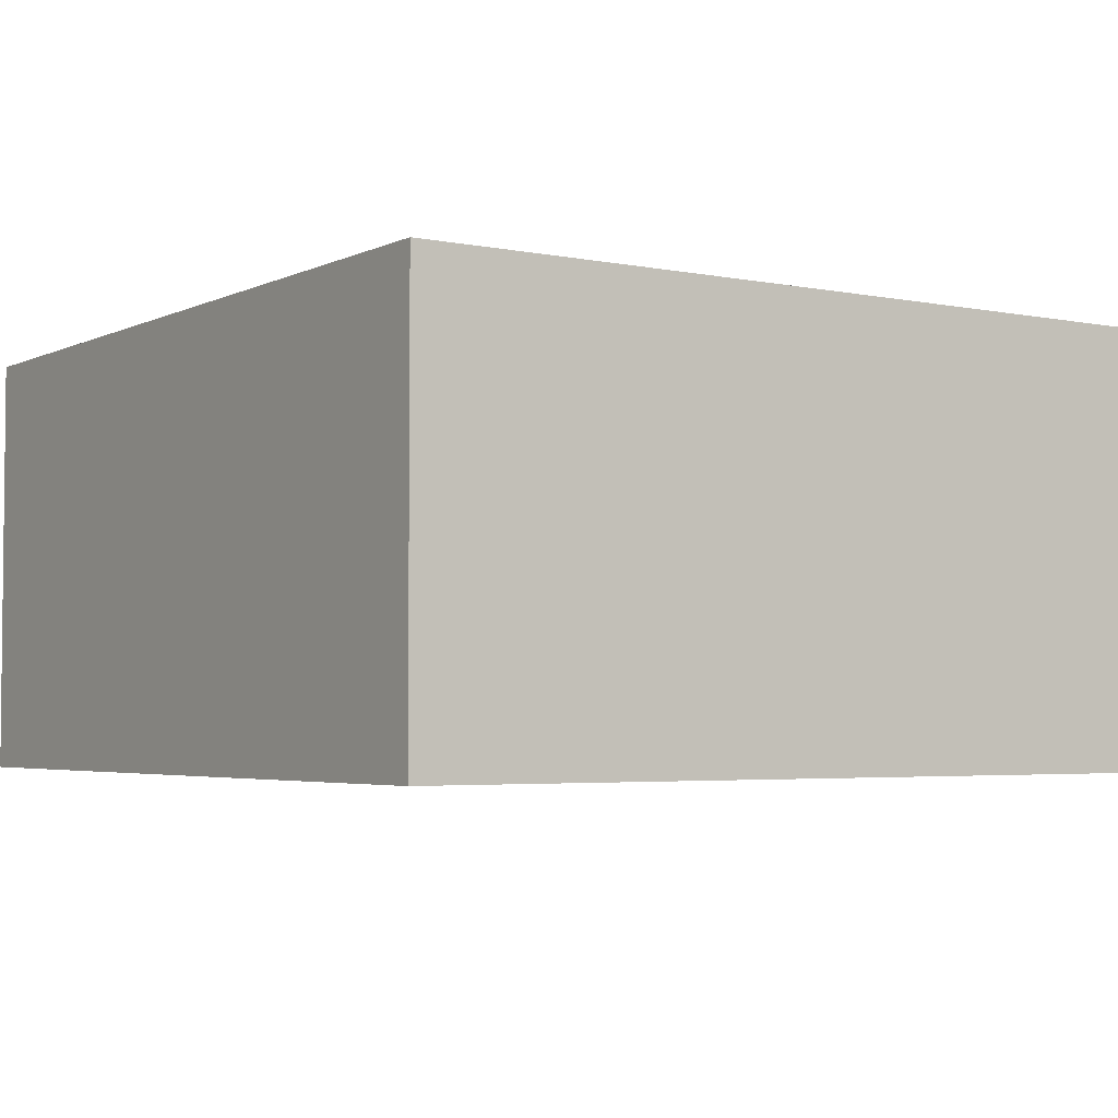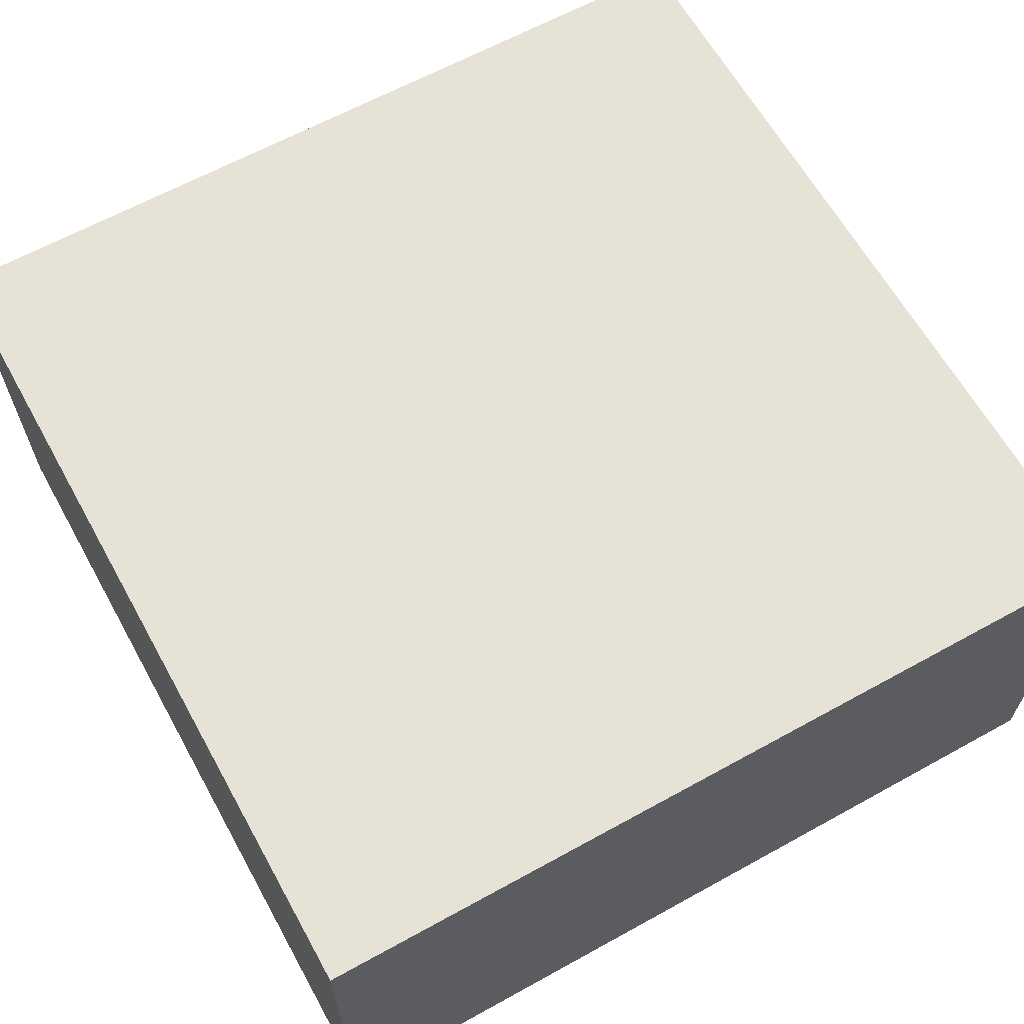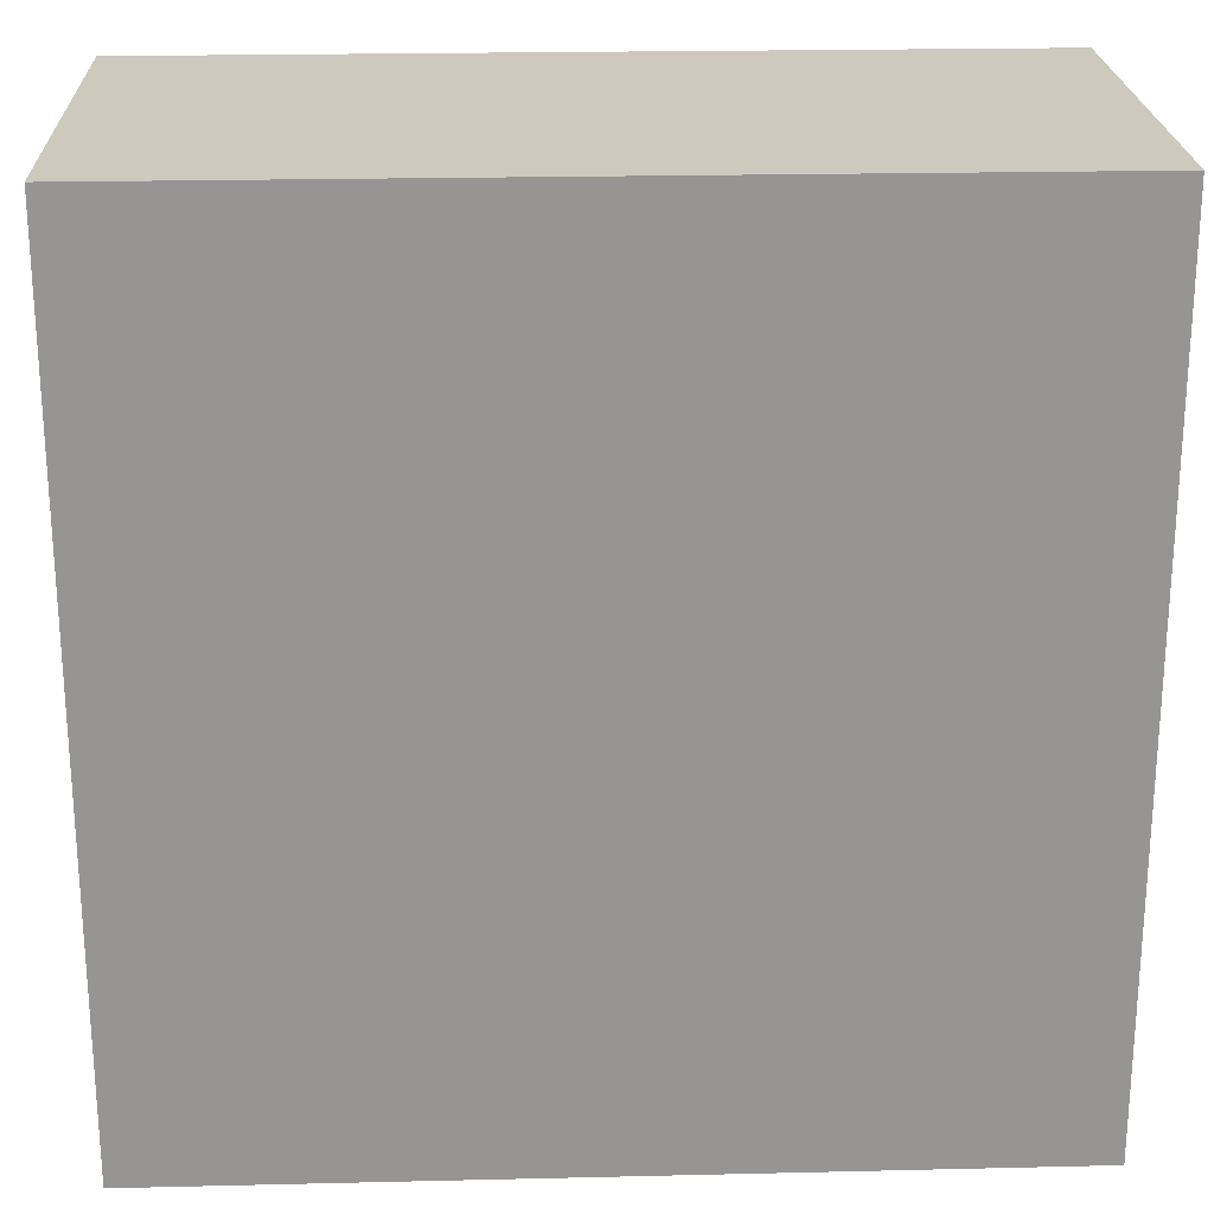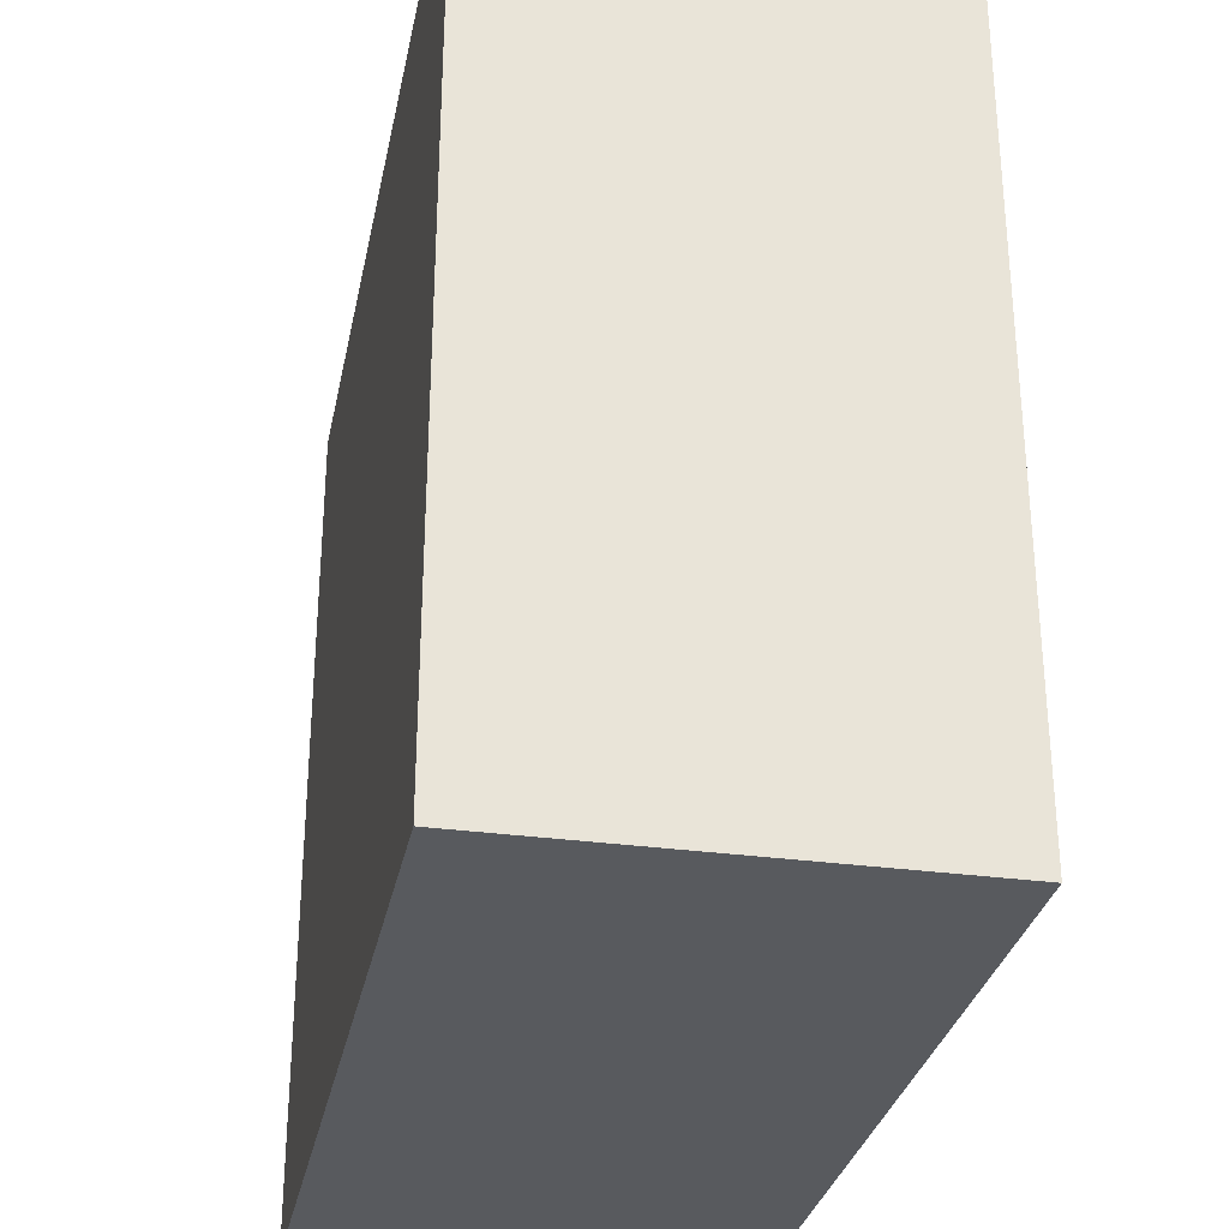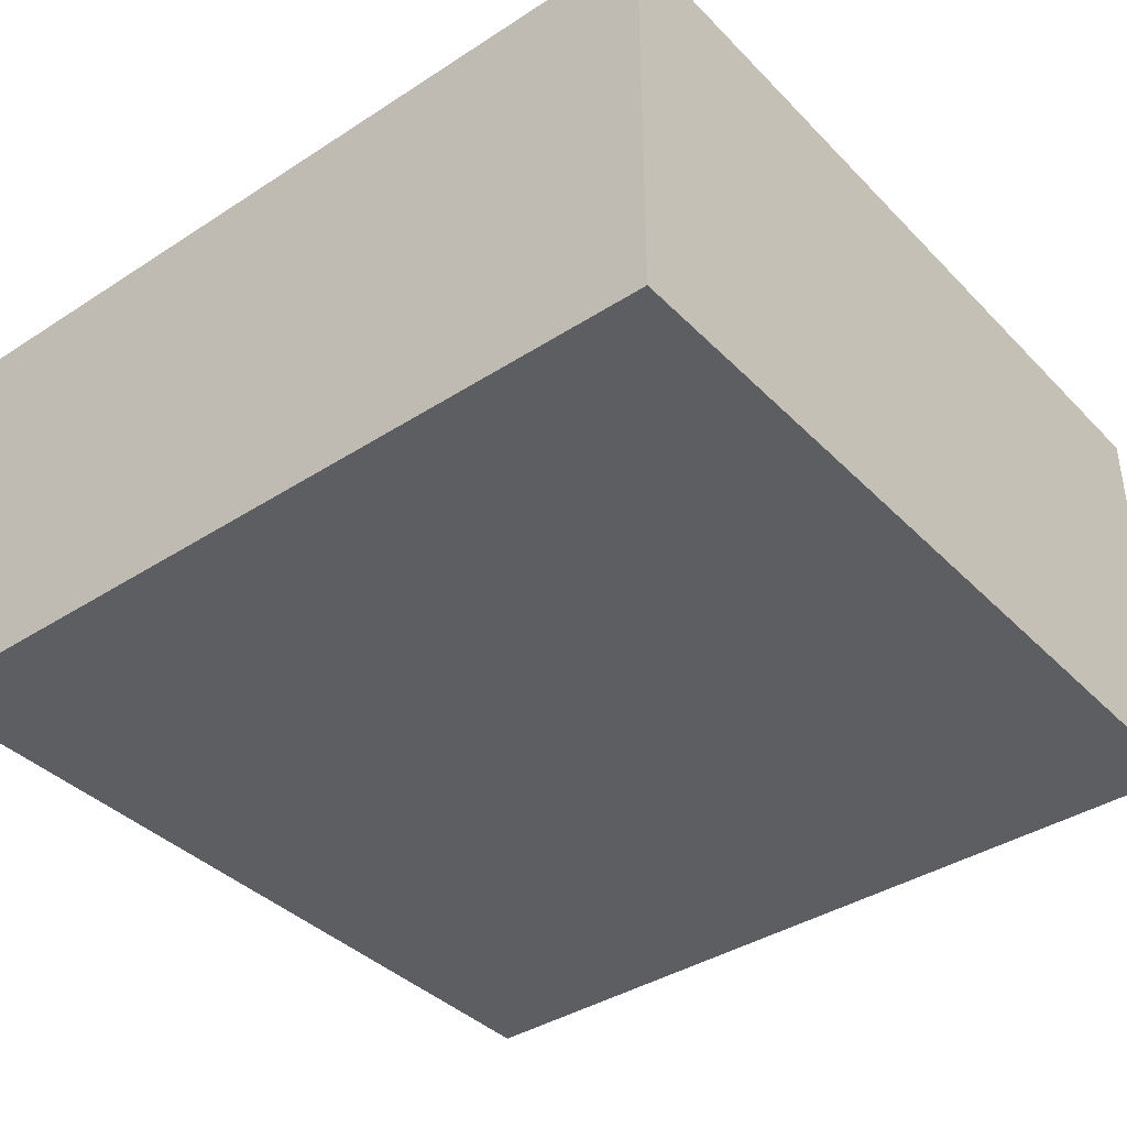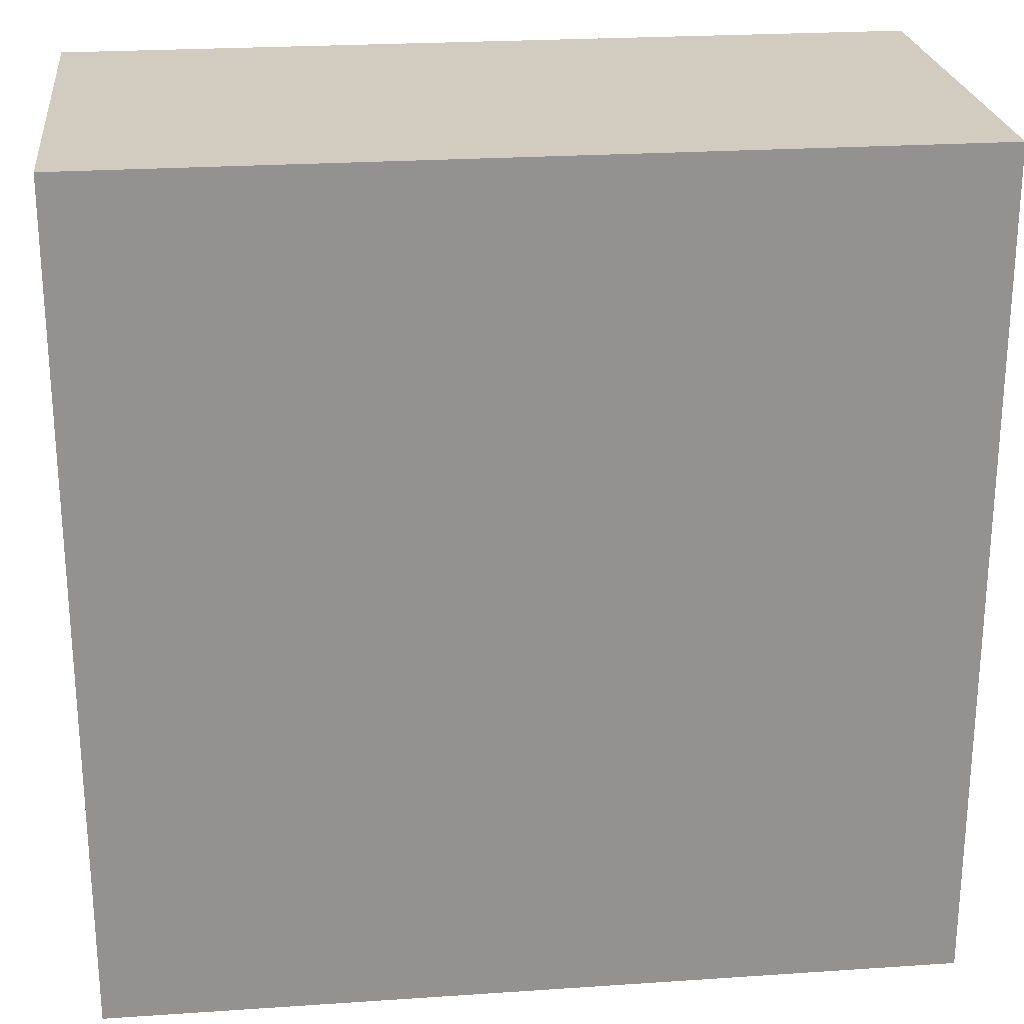
<metadata>
{"format":"obj","ext":"obj","renderer":"f3d","projection":"perspective","resolution":1024,"background":"white","views":[{"elev":-3.7,"azim":-123.9,"up":"+Y"},{"elev":63.8,"azim":-119.1,"up":"+Y"},{"elev":22.7,"azim":177.7,"up":"+Z"},{"elev":-30.6,"azim":-101.2,"up":"+Z"},{"elev":-39.1,"azim":-51.1,"up":"+Y"},{"elev":24.0,"azim":-6.4,"up":"+Z"}]}
</metadata>
<code>
v -5 -2.5 -5
v -5 -0.8333 -5
v -5 0.8333 -5
v -5 2.5 -5
v -3.889 -2.5 -5
v -3.889 -0.8333 -5
v -3.889 0.8333 -5
v -3.889 2.5 -5
v -2.778 -2.5 -5
v -2.778 -0.8333 -5
v -2.778 0.8333 -5
v -2.778 2.5 -5
v -1.667 -2.5 -5
v -1.667 -0.8333 -5
v -1.667 0.8333 -5
v -1.667 2.5 -5
v -0.5556 -2.5 -5
v -0.5556 -0.8333 -5
v -0.5556 0.8333 -5
v -0.5556 2.5 -5
v 0.5556 -2.5 -5
v 0.5556 -0.8333 -5
v 0.5556 0.8333 -5
v 0.5556 2.5 -5
v 1.667 -2.5 -5
v 1.667 -0.8333 -5
v 1.667 0.8333 -5
v 1.667 2.5 -5
v 2.778 -2.5 -5
v 2.778 -0.8333 -5
v 2.778 0.8333 -5
v 2.778 2.5 -5
v 3.889 -2.5 -5
v 3.889 -0.8333 -5
v 3.889 0.8333 -5
v 3.889 2.5 -5
v 5 -2.5 -5
v 5 -0.8333 -5
v 5 0.8333 -5
v 5 2.5 -5
v 5 -2.5 -3.889
v 5 -0.8333 -3.889
v 5 0.8333 -3.889
v 5 2.5 -3.889
v 5 -2.5 -2.778
v 5 -0.8333 -2.778
v 5 0.8333 -2.778
v 5 2.5 -2.778
v 5 -2.5 -1.667
v 5 -0.8333 -1.667
v 5 0.8333 -1.667
v 5 2.5 -1.667
v 5 -2.5 -0.5556
v 5 -0.8333 -0.5556
v 5 0.8333 -0.5556
v 5 2.5 -0.5556
v 5 -2.5 0.5556
v 5 -0.8333 0.5556
v 5 0.8333 0.5556
v 5 2.5 0.5556
v 5 -2.5 1.667
v 5 -0.8333 1.667
v 5 0.8333 1.667
v 5 2.5 1.667
v 5 -2.5 2.778
v 5 -0.8333 2.778
v 5 0.8333 2.778
v 5 2.5 2.778
v 5 -2.5 3.889
v 5 -0.8333 3.889
v 5 0.8333 3.889
v 5 2.5 3.889
v 5 -2.5 5
v 5 -0.8333 5
v 5 0.8333 5
v 5 2.5 5
v 3.889 -2.5 5
v 3.889 -0.8333 5
v 3.889 0.8333 5
v 3.889 2.5 5
v 2.778 -2.5 5
v 2.778 -0.8333 5
v 2.778 0.8333 5
v 2.778 2.5 5
v 1.667 -2.5 5
v 1.667 -0.8333 5
v 1.667 0.8333 5
v 1.667 2.5 5
v 0.5556 -2.5 5
v 0.5556 -0.8333 5
v 0.5556 0.8333 5
v 0.5556 2.5 5
v -0.5556 -2.5 5
v -0.5556 -0.8333 5
v -0.5556 0.8333 5
v -0.5556 2.5 5
v -1.667 -2.5 5
v -1.667 -0.8333 5
v -1.667 0.8333 5
v -1.667 2.5 5
v -2.778 -2.5 5
v -2.778 -0.8333 5
v -2.778 0.8333 5
v -2.778 2.5 5
v -3.889 -2.5 5
v -3.889 -0.8333 5
v -3.889 0.8333 5
v -3.889 2.5 5
v -5 -2.5 5
v -5 -0.8333 5
v -5 0.8333 5
v -5 2.5 5
v -5 -2.5 3.889
v -5 -0.8333 3.889
v -5 0.8333 3.889
v -5 2.5 3.889
v -5 -2.5 2.778
v -5 -0.8333 2.778
v -5 0.8333 2.778
v -5 2.5 2.778
v -5 -2.5 1.667
v -5 -0.8333 1.667
v -5 0.8333 1.667
v -5 2.5 1.667
v -5 -2.5 0.5556
v -5 -0.8333 0.5556
v -5 0.8333 0.5556
v -5 2.5 0.5556
v -5 -2.5 -0.5556
v -5 -0.8333 -0.5556
v -5 0.8333 -0.5556
v -5 2.5 -0.5556
v -5 -2.5 -1.667
v -5 -0.8333 -1.667
v -5 0.8333 -1.667
v -5 2.5 -1.667
v -5 -2.5 -2.778
v -5 -0.8333 -2.778
v -5 0.8333 -2.778
v -5 2.5 -2.778
v -5 -2.5 -3.889
v -5 -0.8333 -3.889
v -5 0.8333 -3.889
v -5 2.5 -3.889
v -3.889 2.5 -3.889
v -3.889 2.5 -2.778
v -3.889 2.5 -1.667
v -3.889 2.5 -0.5556
v -3.889 2.5 0.5556
v -3.889 2.5 1.667
v -3.889 2.5 2.778
v -3.889 2.5 3.889
v -2.778 2.5 -3.889
v -2.778 2.5 -2.778
v -2.778 2.5 -1.667
v -2.778 2.5 -0.5556
v -2.778 2.5 0.5556
v -2.778 2.5 1.667
v -2.778 2.5 2.778
v -2.778 2.5 3.889
v -1.667 2.5 -3.889
v -1.667 2.5 -2.778
v -1.667 2.5 -1.667
v -1.667 2.5 -0.5556
v -1.667 2.5 0.5556
v -1.667 2.5 1.667
v -1.667 2.5 2.778
v -1.667 2.5 3.889
v -0.5556 2.5 -3.889
v -0.5556 2.5 -2.778
v -0.5556 2.5 -1.667
v -0.5556 2.5 -0.5556
v -0.5556 2.5 0.5556
v -0.5556 2.5 1.667
v -0.5556 2.5 2.778
v -0.5556 2.5 3.889
v 0.5556 2.5 -3.889
v 0.5556 2.5 -2.778
v 0.5556 2.5 -1.667
v 0.5556 2.5 -0.5556
v 0.5556 2.5 0.5556
v 0.5556 2.5 1.667
v 0.5556 2.5 2.778
v 0.5556 2.5 3.889
v 1.667 2.5 -3.889
v 1.667 2.5 -2.778
v 1.667 2.5 -1.667
v 1.667 2.5 -0.5556
v 1.667 2.5 0.5556
v 1.667 2.5 1.667
v 1.667 2.5 2.778
v 1.667 2.5 3.889
v 2.778 2.5 -3.889
v 2.778 2.5 -2.778
v 2.778 2.5 -1.667
v 2.778 2.5 -0.5556
v 2.778 2.5 0.5556
v 2.778 2.5 1.667
v 2.778 2.5 2.778
v 2.778 2.5 3.889
v 3.889 2.5 -3.889
v 3.889 2.5 -2.778
v 3.889 2.5 -1.667
v 3.889 2.5 -0.5556
v 3.889 2.5 0.5556
v 3.889 2.5 1.667
v 3.889 2.5 2.778
v 3.889 2.5 3.889
v -3.889 -2.5 3.889
v -3.889 -2.5 2.778
v -3.889 -2.5 1.667
v -3.889 -2.5 0.5556
v -3.889 -2.5 -0.5556
v -3.889 -2.5 -1.667
v -3.889 -2.5 -2.778
v -3.889 -2.5 -3.889
v -2.778 -2.5 3.889
v -2.778 -2.5 2.778
v -2.778 -2.5 1.667
v -2.778 -2.5 0.5556
v -2.778 -2.5 -0.5556
v -2.778 -2.5 -1.667
v -2.778 -2.5 -2.778
v -2.778 -2.5 -3.889
v -1.667 -2.5 3.889
v -1.667 -2.5 2.778
v -1.667 -2.5 1.667
v -1.667 -2.5 0.5556
v -1.667 -2.5 -0.5556
v -1.667 -2.5 -1.667
v -1.667 -2.5 -2.778
v -1.667 -2.5 -3.889
v -0.5556 -2.5 3.889
v -0.5556 -2.5 2.778
v -0.5556 -2.5 1.667
v -0.5556 -2.5 0.5556
v -0.5556 -2.5 -0.5556
v -0.5556 -2.5 -1.667
v -0.5556 -2.5 -2.778
v -0.5556 -2.5 -3.889
v 0.5556 -2.5 3.889
v 0.5556 -2.5 2.778
v 0.5556 -2.5 1.667
v 0.5556 -2.5 0.5556
v 0.5556 -2.5 -0.5556
v 0.5556 -2.5 -1.667
v 0.5556 -2.5 -2.778
v 0.5556 -2.5 -3.889
v 1.667 -2.5 3.889
v 1.667 -2.5 2.778
v 1.667 -2.5 1.667
v 1.667 -2.5 0.5556
v 1.667 -2.5 -0.5556
v 1.667 -2.5 -1.667
v 1.667 -2.5 -2.778
v 1.667 -2.5 -3.889
v 2.778 -2.5 3.889
v 2.778 -2.5 2.778
v 2.778 -2.5 1.667
v 2.778 -2.5 0.5556
v 2.778 -2.5 -0.5556
v 2.778 -2.5 -1.667
v 2.778 -2.5 -2.778
v 2.778 -2.5 -3.889
v 3.889 -2.5 3.889
v 3.889 -2.5 2.778
v 3.889 -2.5 1.667
v 3.889 -2.5 0.5556
v 3.889 -2.5 -0.5556
v 3.889 -2.5 -1.667
v 3.889 -2.5 -2.778
v 3.889 -2.5 -3.889
o q_hezi4_min
f 1 2 6 5
f 9 10 14 13
f 17 18 22 21
f 25 26 30 29
f 33 34 38 37
f 2 3 7 6
f 6 7 11 10
f 10 11 15 14
f 14 15 19 18
f 18 19 23 22
f 22 23 27 26
f 26 27 31 30
f 30 31 35 34
f 34 35 39 38
f 3 4 8 7
f 7 8 12 11
f 11 12 16 15
f 15 16 20 19
f 19 20 24 23
f 23 24 28 27
f 27 28 32 31
f 31 32 36 35
f 35 36 40 39
f 37 38 42 41
f 45 46 50 49
f 53 54 58 57
f 61 62 66 65
f 69 70 74 73
f 38 39 43 42
f 42 43 47 46
f 46 47 51 50
f 50 51 55 54
f 54 55 59 58
f 58 59 63 62
f 62 63 67 66
f 66 67 71 70
f 70 71 75 74
f 39 40 44 43
f 43 44 48 47
f 47 48 52 51
f 51 52 56 55
f 55 56 60 59
f 59 60 64 63
f 63 64 68 67
f 67 68 72 71
f 71 72 76 75
f 73 74 78 77
f 81 82 86 85
f 89 90 94 93
f 97 98 102 101
f 105 106 110 109
f 74 75 79 78
f 78 79 83 82
f 82 83 87 86
f 86 87 91 90
f 90 91 95 94
f 94 95 99 98
f 98 99 103 102
f 102 103 107 106
f 106 107 111 110
f 75 76 80 79
f 79 80 84 83
f 83 84 88 87
f 87 88 92 91
f 91 92 96 95
f 95 96 100 99
f 99 100 104 103
f 103 104 108 107
f 107 108 112 111
f 109 110 114 113
f 117 118 122 121
f 125 126 130 129
f 133 134 138 137
f 141 142 2 1
f 110 111 115 114
f 114 115 119 118
f 118 119 123 122
f 122 123 127 126
f 126 127 131 130
f 130 131 135 134
f 134 135 139 138
f 138 139 143 142
f 142 143 3 2
f 111 112 116 115
f 115 116 120 119
f 119 120 124 123
f 123 124 128 127
f 127 128 132 131
f 131 132 136 135
f 135 136 140 139
f 139 140 144 143
f 143 144 4 3
f 4 144 145 8
f 8 145 153 12
f 12 153 161 16
f 16 161 169 20
f 20 169 177 24
f 24 177 185 28
f 28 185 193 32
f 32 193 201 36
f 36 201 44 40
f 144 140 146 145
f 145 146 154 153
f 153 154 162 161
f 161 162 170 169
f 169 170 178 177
f 177 178 186 185
f 185 186 194 193
f 193 194 202 201
f 201 202 48 44
f 140 136 147 146
f 146 147 155 154
f 154 155 163 162
f 162 163 171 170
f 170 171 179 178
f 178 179 187 186
f 186 187 195 194
f 194 195 203 202
f 202 203 52 48
f 136 132 148 147
f 147 148 156 155
f 155 156 164 163
f 163 164 172 171
f 171 172 180 179
f 179 180 188 187
f 187 188 196 195
f 195 196 204 203
f 203 204 56 52
f 132 128 149 148
f 148 149 157 156
f 156 157 165 164
f 164 165 173 172
f 172 173 181 180
f 180 181 189 188
f 188 189 197 196
f 196 197 205 204
f 204 205 60 56
f 128 124 150 149
f 149 150 158 157
f 157 158 166 165
f 165 166 174 173
f 173 174 182 181
f 181 182 190 189
f 189 190 198 197
f 197 198 206 205
f 205 206 64 60
f 124 120 151 150
f 150 151 159 158
f 158 159 167 166
f 166 167 175 174
f 174 175 183 182
f 182 183 191 190
f 190 191 199 198
f 198 199 207 206
f 206 207 68 64
f 120 116 152 151
f 151 152 160 159
f 159 160 168 167
f 167 168 176 175
f 175 176 184 183
f 183 184 192 191
f 191 192 200 199
f 199 200 208 207
f 207 208 72 68
f 116 112 108 152
f 152 108 104 160
f 160 104 100 168
f 168 100 96 176
f 176 96 92 184
f 184 92 88 192
f 192 88 84 200
f 200 84 80 208
f 208 80 76 72
f 109 113 209 105
f 105 209 217 101
f 101 217 225 97
f 97 225 233 93
f 93 233 241 89
f 89 241 249 85
f 85 249 257 81
f 81 257 265 77
f 77 265 69 73
f 113 117 210 209
f 209 210 218 217
f 217 218 226 225
f 225 226 234 233
f 233 234 242 241
f 241 242 250 249
f 249 250 258 257
f 257 258 266 265
f 265 266 65 69
f 117 121 211 210
f 210 211 219 218
f 218 219 227 226
f 226 227 235 234
f 234 235 243 242
f 242 243 251 250
f 250 251 259 258
f 258 259 267 266
f 266 267 61 65
f 121 125 212 211
f 211 212 220 219
f 219 220 228 227
f 227 228 236 235
f 235 236 244 243
f 243 244 252 251
f 251 252 260 259
f 259 260 268 267
f 267 268 57 61
f 125 129 213 212
f 212 213 221 220
f 220 221 229 228
f 228 229 237 236
f 236 237 245 244
f 244 245 253 252
f 252 253 261 260
f 260 261 269 268
f 268 269 53 57
f 129 133 214 213
f 213 214 222 221
f 221 222 230 229
f 229 230 238 237
f 237 238 246 245
f 245 246 254 253
f 253 254 262 261
f 261 262 270 269
f 269 270 49 53
f 133 137 215 214
f 214 215 223 222
f 222 223 231 230
f 230 231 239 238
f 238 239 247 246
f 246 247 255 254
f 254 255 263 262
f 262 263 271 270
f 270 271 45 49
f 137 141 216 215
f 215 216 224 223
f 223 224 232 231
f 231 232 240 239
f 239 240 248 247
f 247 248 256 255
f 255 256 264 263
f 263 264 272 271
f 271 272 41 45
f 141 1 5 216
f 216 5 9 224
f 224 9 13 232
f 232 13 17 240
f 240 17 21 248
f 248 21 25 256
f 256 25 29 264
f 264 29 33 272
f 272 33 37 41
f 5 6 10 9
f 13 14 18 17
f 21 22 26 25
f 29 30 34 33
f 41 42 46 45
f 49 50 54 53
f 57 58 62 61
f 65 66 70 69
f 77 78 82 81
f 85 86 90 89
f 93 94 98 97
f 101 102 106 105
f 113 114 118 117
f 121 122 126 125
f 129 130 134 133
f 137 138 142 141

</code>
